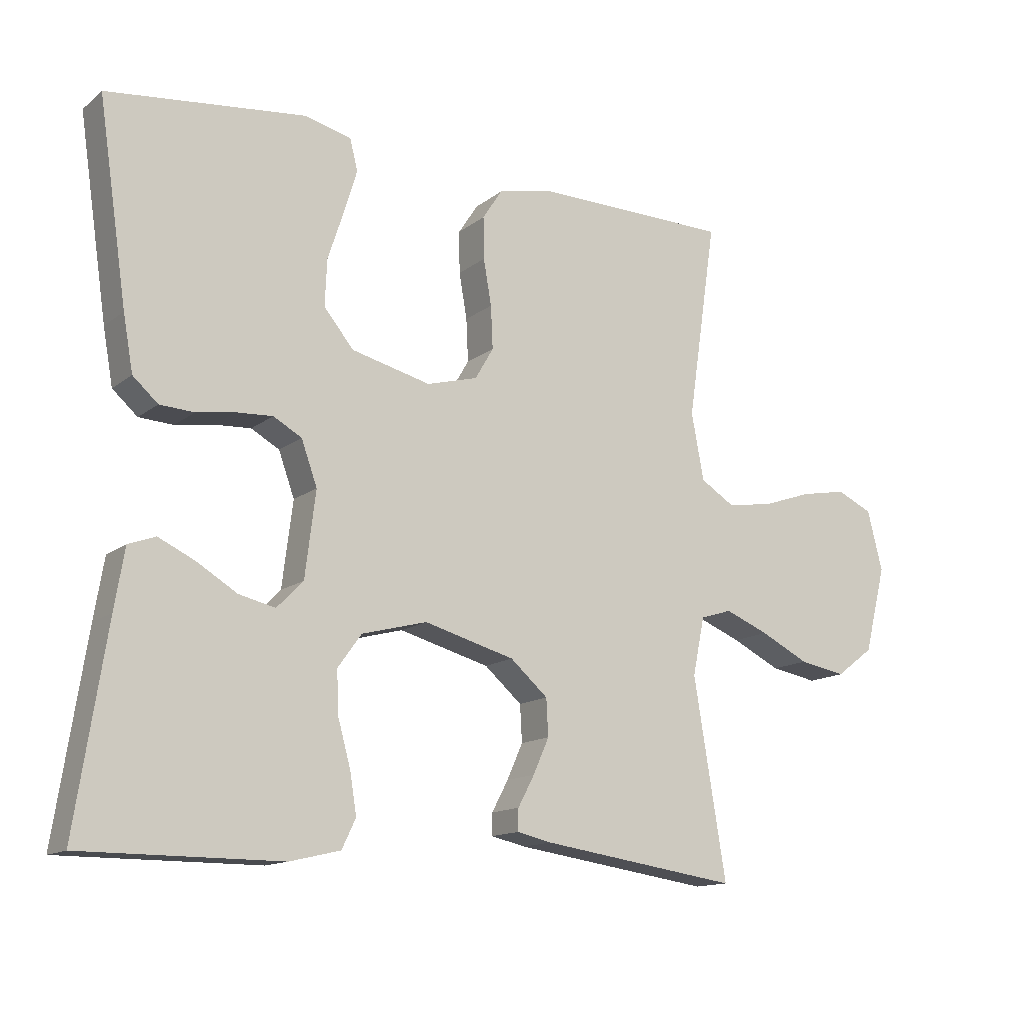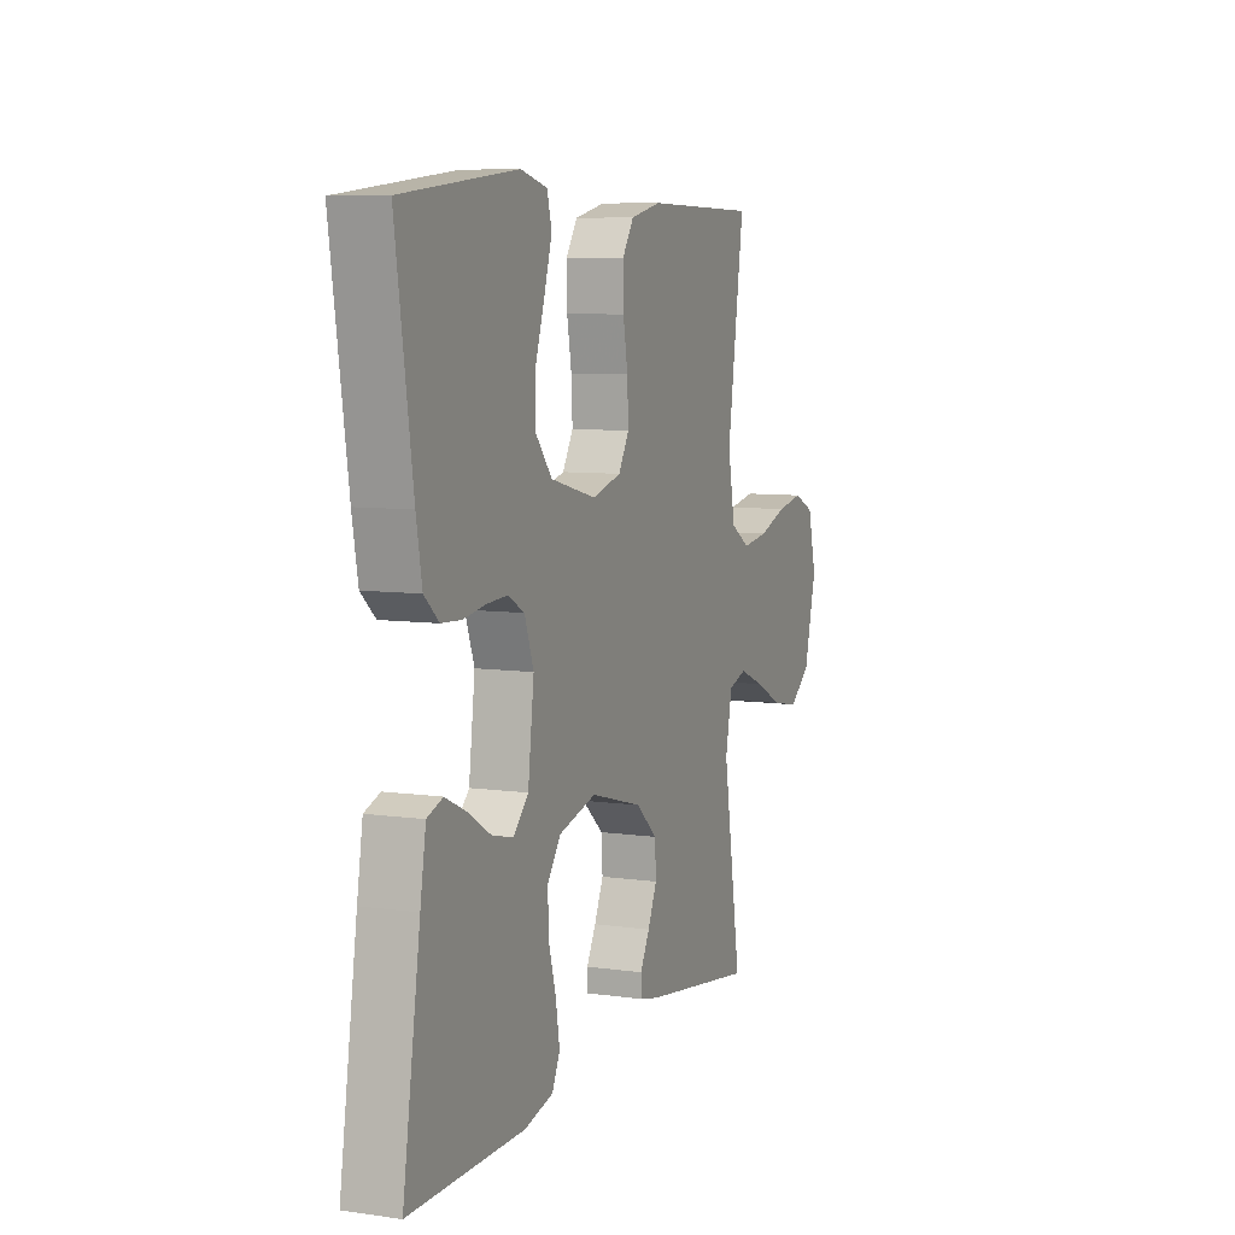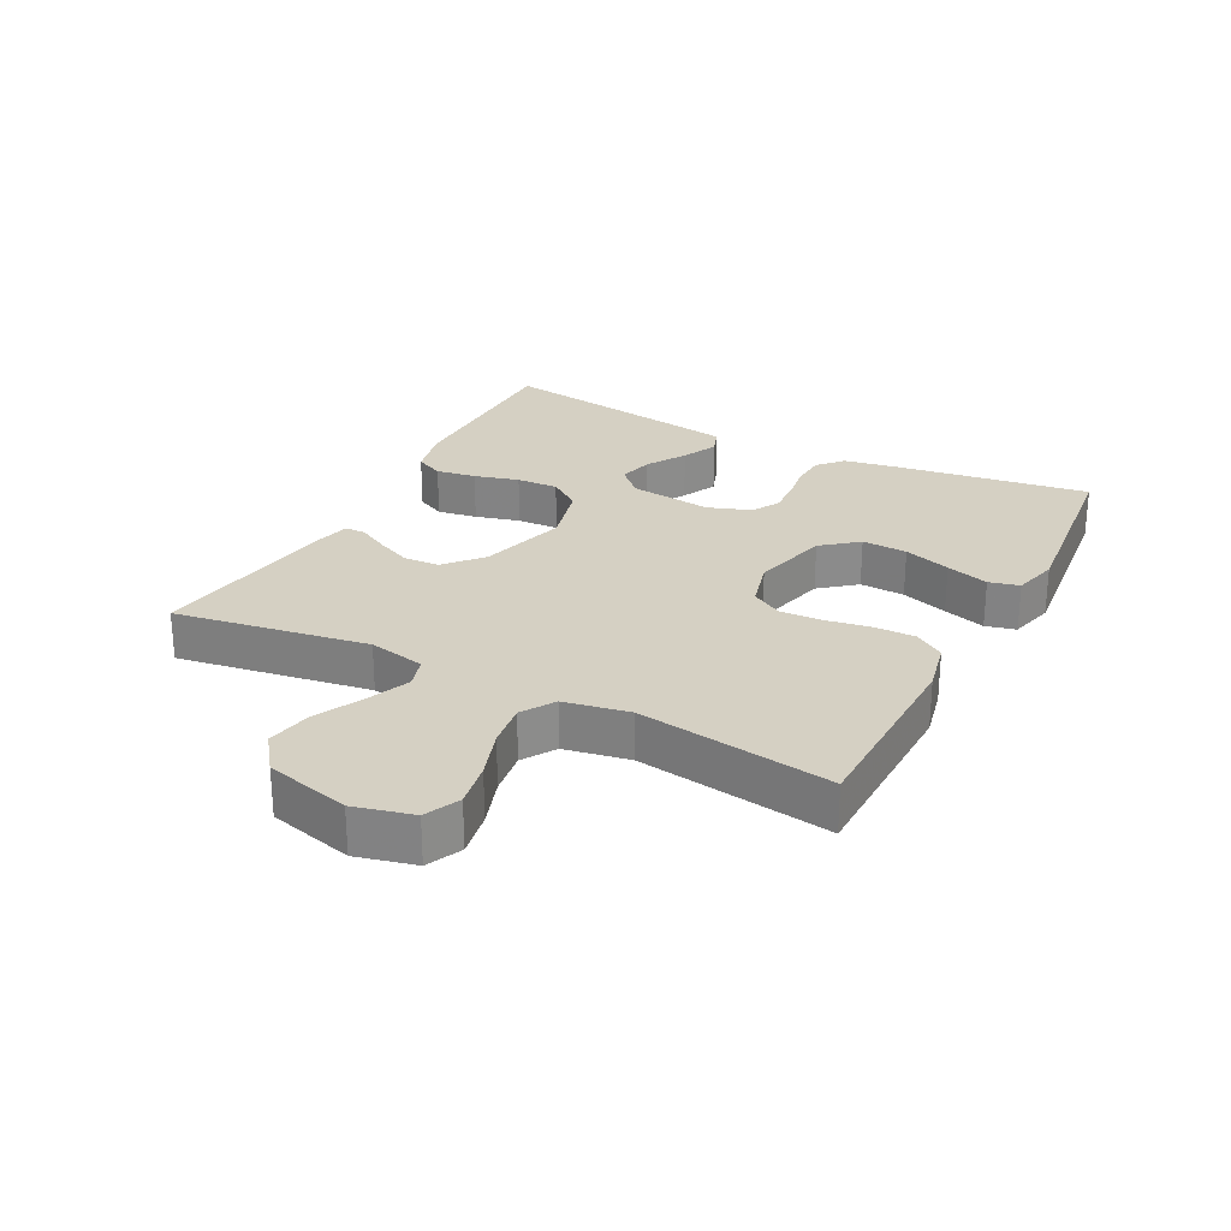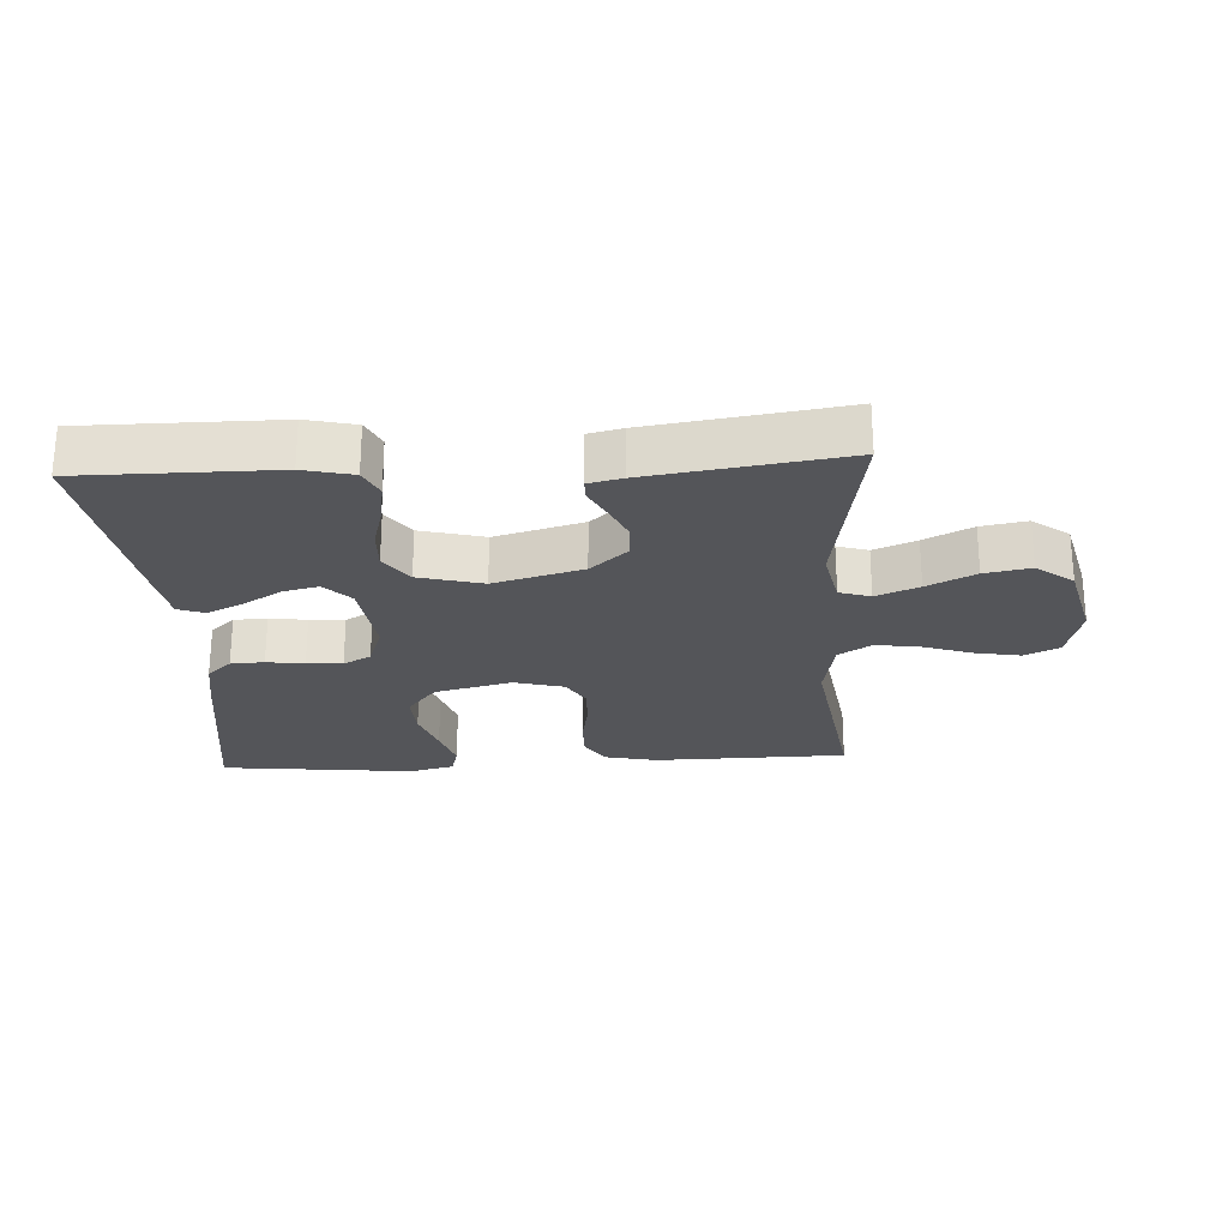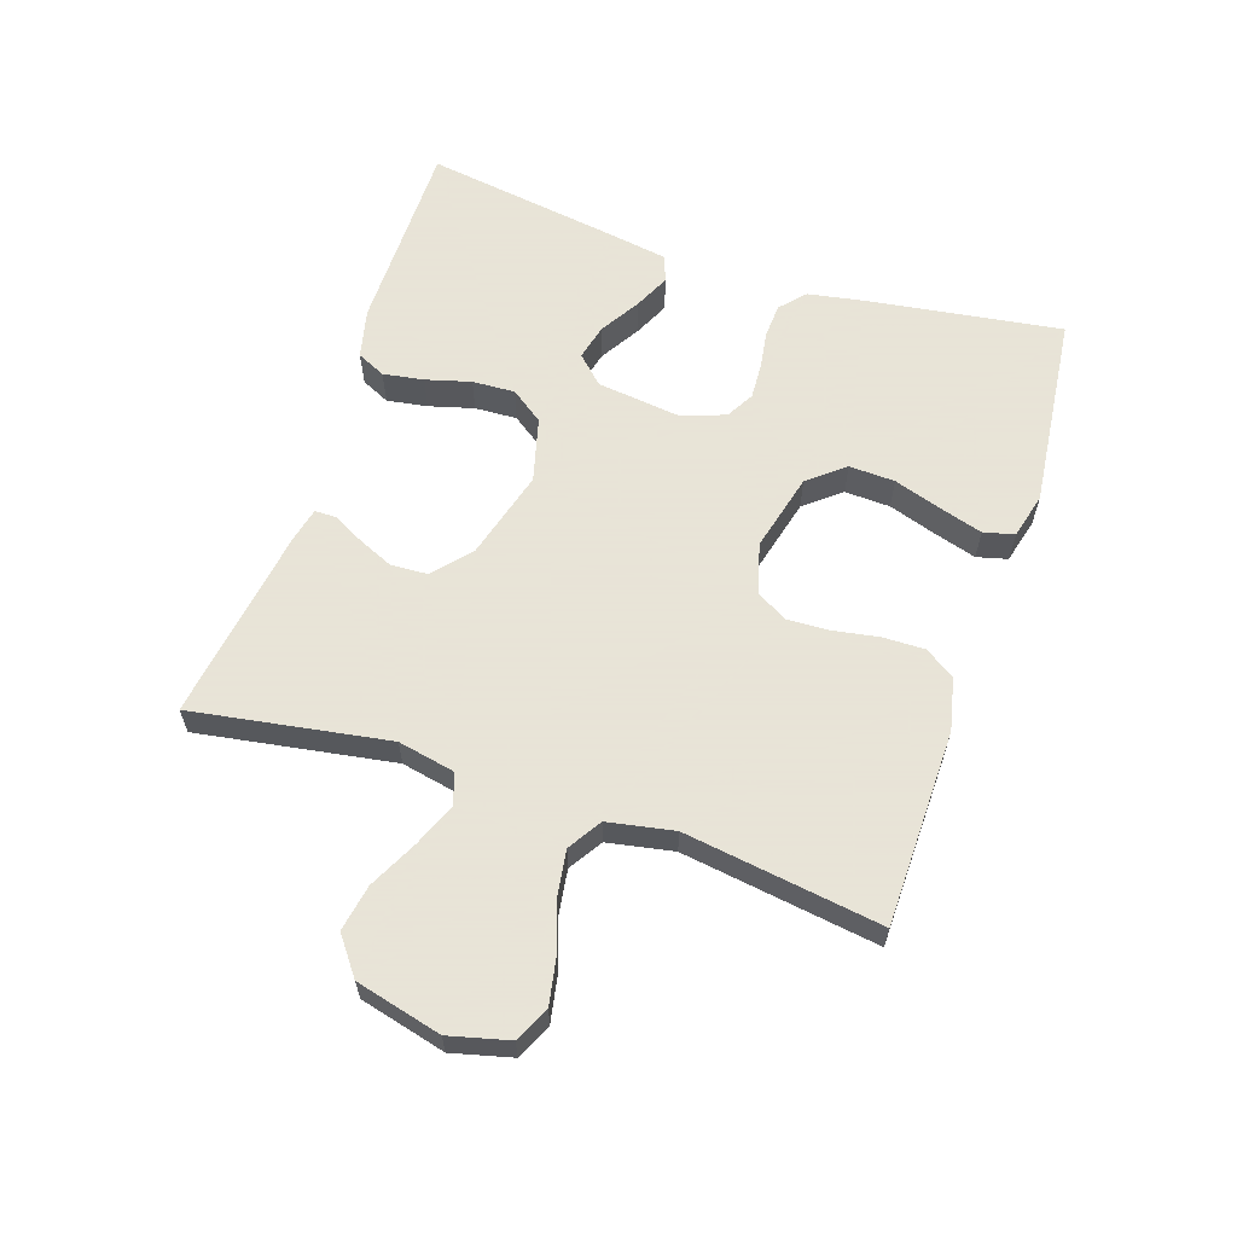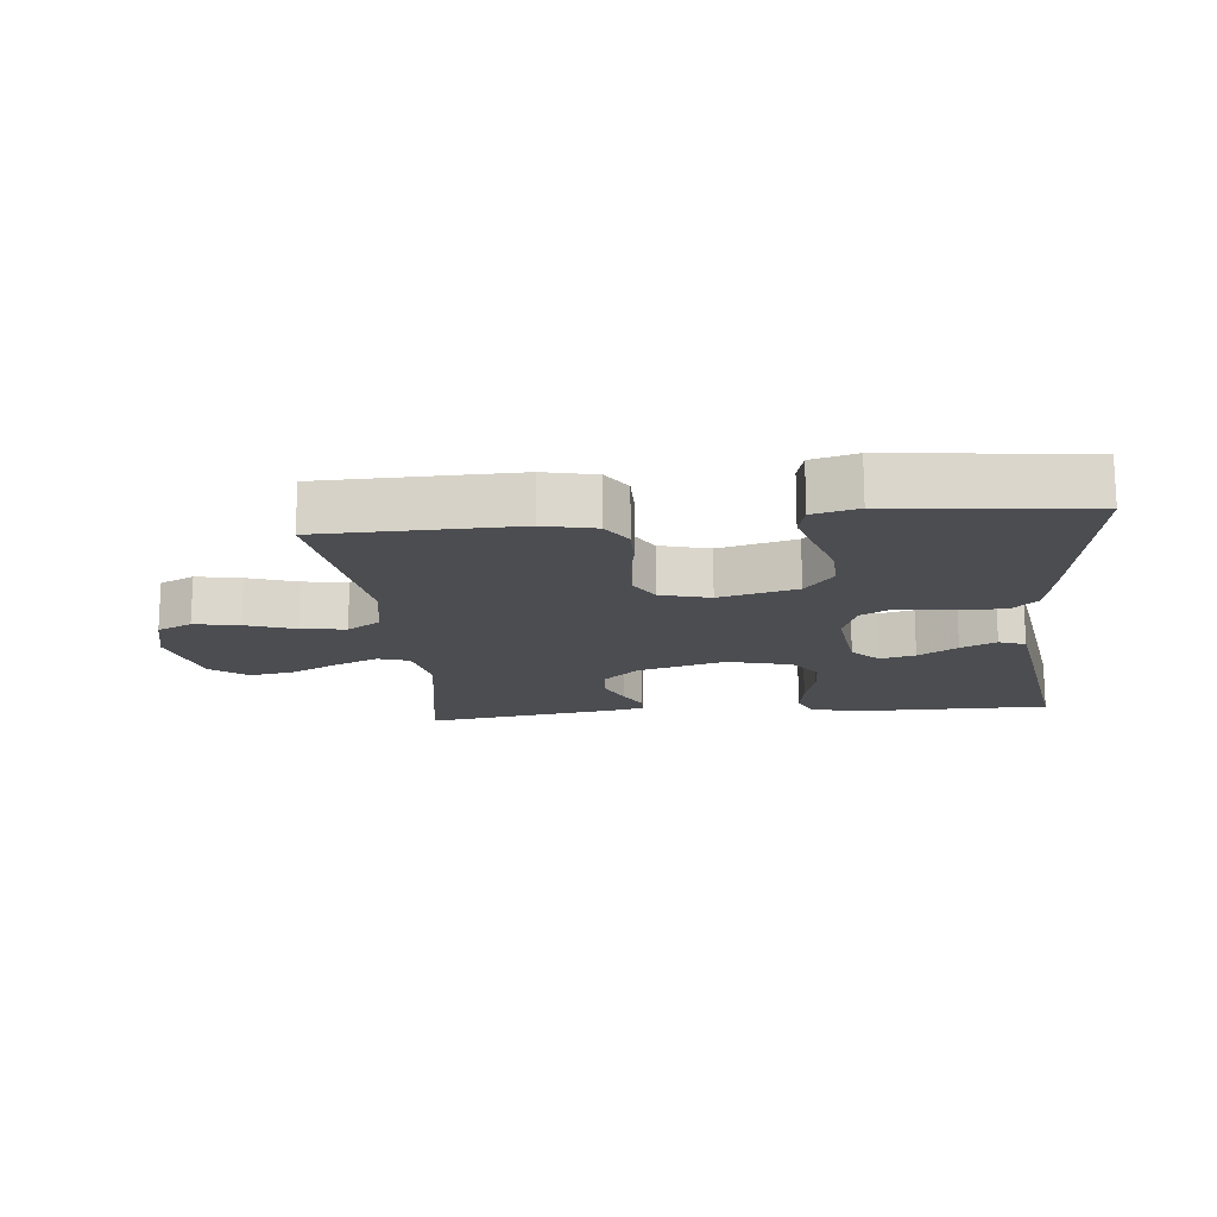
<metadata>
{"format":"obj","ext":"obj","renderer":"f3d","projection":"perspective","resolution":1024,"background":"white","views":[{"elev":-13.7,"azim":148.5,"up":"+Z"},{"elev":7.6,"azim":111.8,"up":"+Z"},{"elev":26.4,"azim":-62.4,"up":"+Y"},{"elev":-24.7,"azim":-176.8,"up":"+Y"},{"elev":61.4,"azim":-71.6,"up":"+Y"},{"elev":-16.2,"azim":5.7,"up":"+Y"}]}
</metadata>
<code>
v 0.5 0.07 0.5
v 0.456 0.07 0.2
v 0.441 0.07 0.116
v 0.403 0.07 0.082
v 0.351 0.07 0.079
v 0.293 0.07 0.088
v 0.238 0.07 0.091
v 0.195 0.07 0.067
v 0.171 0.07 0
v 0.187 0.07 -0.129
v 0.227 0.07 -0.17
v 0.282 0.07 -0.157
v 0.343 0.07 -0.12
v 0.398 0.07 -0.094
v 0.439 0.07 -0.109
v 0.454 0.07 -0.2
v 0.5 0.07 -0.5
v 0.2 0.07 -0.5
v 0.124 0.07 -0.482
v 0.103 0.07 -0.438
v 0.113 0.07 -0.376
v 0.132 0.07 -0.307
v 0.135 0.07 -0.242
v 0.099 0.07 -0.192
v 0 0.07 -0.166
v -0.137 0.07 -0.204
v -0.194 0.07 -0.254
v -0.197 0.07 -0.31
v -0.173 0.07 -0.364
v -0.148 0.07 -0.411
v -0.148 0.07 -0.444
v -0.2 0.07 -0.456
v -0.5 0.07 -0.5
v -0.451 0.07 -0.2
v -0.469 0.07 -0.112
v -0.517 0.07 -0.097
v -0.583 0.07 -0.124
v -0.657 0.07 -0.161
v -0.728 0.07 -0.174
v -0.785 0.07 -0.131
v -0.818 0.07 0
v -0.795 0.07 0.091
v -0.741 0.07 0.116
v -0.671 0.07 0.103
v -0.595 0.07 0.077
v -0.526 0.07 0.067
v -0.475 0.07 0.099
v -0.456 0.07 0.2
v -0.5 0.07 0.5
v -0.2 0.07 0.505
v -0.119 0.07 0.487
v -0.089 0.07 0.441
v -0.09 0.07 0.377
v -0.102 0.07 0.308
v -0.105 0.07 0.243
v -0.077 0.07 0.195
v 0 0.07 0.174
v 0.12 0.07 0.204
v 0.165 0.07 0.259
v 0.162 0.07 0.329
v 0.138 0.07 0.402
v 0.118 0.07 0.468
v 0.13 0.07 0.515
v 0.2 0.07 0.533
v 0.5 0 0.5
v 0.456 0 0.2
v 0.441 0 0.116
v 0.403 0 0.082
v 0.351 0 0.079
v 0.293 0 0.088
v 0.238 0 0.091
v 0.195 0 0.067
v 0.171 0 0
v 0.187 0 -0.129
v 0.227 0 -0.17
v 0.282 0 -0.157
v 0.343 0 -0.12
v 0.398 0 -0.094
v 0.439 0 -0.109
v 0.454 0 -0.2
v 0.5 0 -0.5
v 0.2 0 -0.5
v 0.124 0 -0.482
v 0.103 0 -0.438
v 0.113 0 -0.376
v 0.132 0 -0.307
v 0.135 0 -0.242
v 0.099 0 -0.192
v 0 0 -0.166
v -0.137 0 -0.204
v -0.194 0 -0.254
v -0.197 0 -0.31
v -0.173 0 -0.364
v -0.148 0 -0.411
v -0.148 0 -0.444
v -0.2 0 -0.456
v -0.5 0 -0.5
v -0.451 0 -0.2
v -0.469 0 -0.112
v -0.517 0 -0.097
v -0.583 0 -0.124
v -0.657 0 -0.161
v -0.728 0 -0.174
v -0.785 0 -0.131
v -0.818 0 0
v -0.795 0 0.091
v -0.741 0 0.116
v -0.671 0 0.103
v -0.595 0 0.077
v -0.526 0 0.067
v -0.475 0 0.099
v -0.456 0 0.2
v -0.5 0 0.5
v -0.2 0 0.505
v -0.119 0 0.487
v -0.089 0 0.441
v -0.09 0 0.377
v -0.102 0 0.308
v -0.105 0 0.243
v -0.077 0 0.195
v 0 0 0.174
v 0.12 0 0.204
v 0.165 0 0.259
v 0.162 0 0.329
v 0.138 0 0.402
v 0.118 0 0.468
v 0.13 0 0.515
v 0.2 0 0.533
f 60 61 62 63
f 60 63 64 1
f 51 52 53 54
f 51 54 55
f 48 49 50 51
f 47 48 51 55
f 46 47 55 56
f 42 43 44 45
f 42 45 46
f 41 42 46
f 40 41 46
f 37 38 39 40
f 36 37 40 46
f 35 36 46 56
f 31 32 33 34
f 29 30 31 34
f 28 29 34 35
f 27 28 35
f 26 27 35 56
f 19 20 21 22
f 19 22 23
f 18 19 23
f 17 18 23
f 16 17 23 24
f 12 13 14 15
f 12 15 16
f 11 12 16
f 3 4 5 6
f 3 6 7
f 2 3 7
f 59 60 1 2
f 58 59 2 7
f 57 58 7 8
f 25 26 56 57
f 25 57 8 9
f 11 16 24 25
f 10 11 25
f 9 10 25
f 127 126 125 124
f 65 128 127 124
f 118 117 116 115
f 119 118 115
f 115 114 113 112
f 119 115 112 111
f 120 119 111 110
f 109 108 107 106
f 110 109 106
f 110 106 105
f 110 105 104
f 104 103 102 101
f 110 104 101 100
f 120 110 100 99
f 98 97 96 95
f 98 95 94 93
f 99 98 93 92
f 99 92 91
f 120 99 91 90
f 86 85 84 83
f 87 86 83
f 87 83 82
f 87 82 81
f 88 87 81 80
f 79 78 77 76
f 80 79 76
f 80 76 75
f 70 69 68 67
f 71 70 67
f 71 67 66
f 66 65 124 123
f 71 66 123 122
f 72 71 122 121
f 121 120 90 89
f 73 72 121 89
f 89 88 80 75
f 89 75 74
f 89 74 73
f 1 65 66 2
f 2 66 67 3
f 3 67 68 4
f 4 68 69 5
f 5 69 70 6
f 6 70 71 7
f 7 71 72 8
f 8 72 73 9
f 9 73 74 10
f 10 74 75 11
f 11 75 76 12
f 12 76 77 13
f 13 77 78 14
f 14 78 79 15
f 15 79 80 16
f 16 80 81 17
f 17 81 82 18
f 18 82 83 19
f 19 83 84 20
f 20 84 85 21
f 21 85 86 22
f 22 86 87 23
f 23 87 88 24
f 24 88 89 25
f 25 89 90 26
f 26 90 91 27
f 27 91 92 28
f 28 92 93 29
f 29 93 94 30
f 30 94 95 31
f 31 95 96 32
f 32 96 97 33
f 33 97 98 34
f 34 98 99 35
f 35 99 100 36
f 36 100 101 37
f 37 101 102 38
f 38 102 103 39
f 39 103 104 40
f 40 104 105 41
f 41 105 106 42
f 42 106 107 43
f 43 107 108 44
f 44 108 109 45
f 45 109 110 46
f 46 110 111 47
f 47 111 112 48
f 48 112 113 49
f 49 113 114 50
f 50 114 115 51
f 51 115 116 52
f 52 116 117 53
f 53 117 118 54
f 54 118 119 55
f 55 119 120 56
f 56 120 121 57
f 57 121 122 58
f 58 122 123 59
f 59 123 124 60
f 60 124 125 61
f 61 125 126 62
f 62 126 127 63
f 63 127 128 64
f 64 128 65 1

</code>
